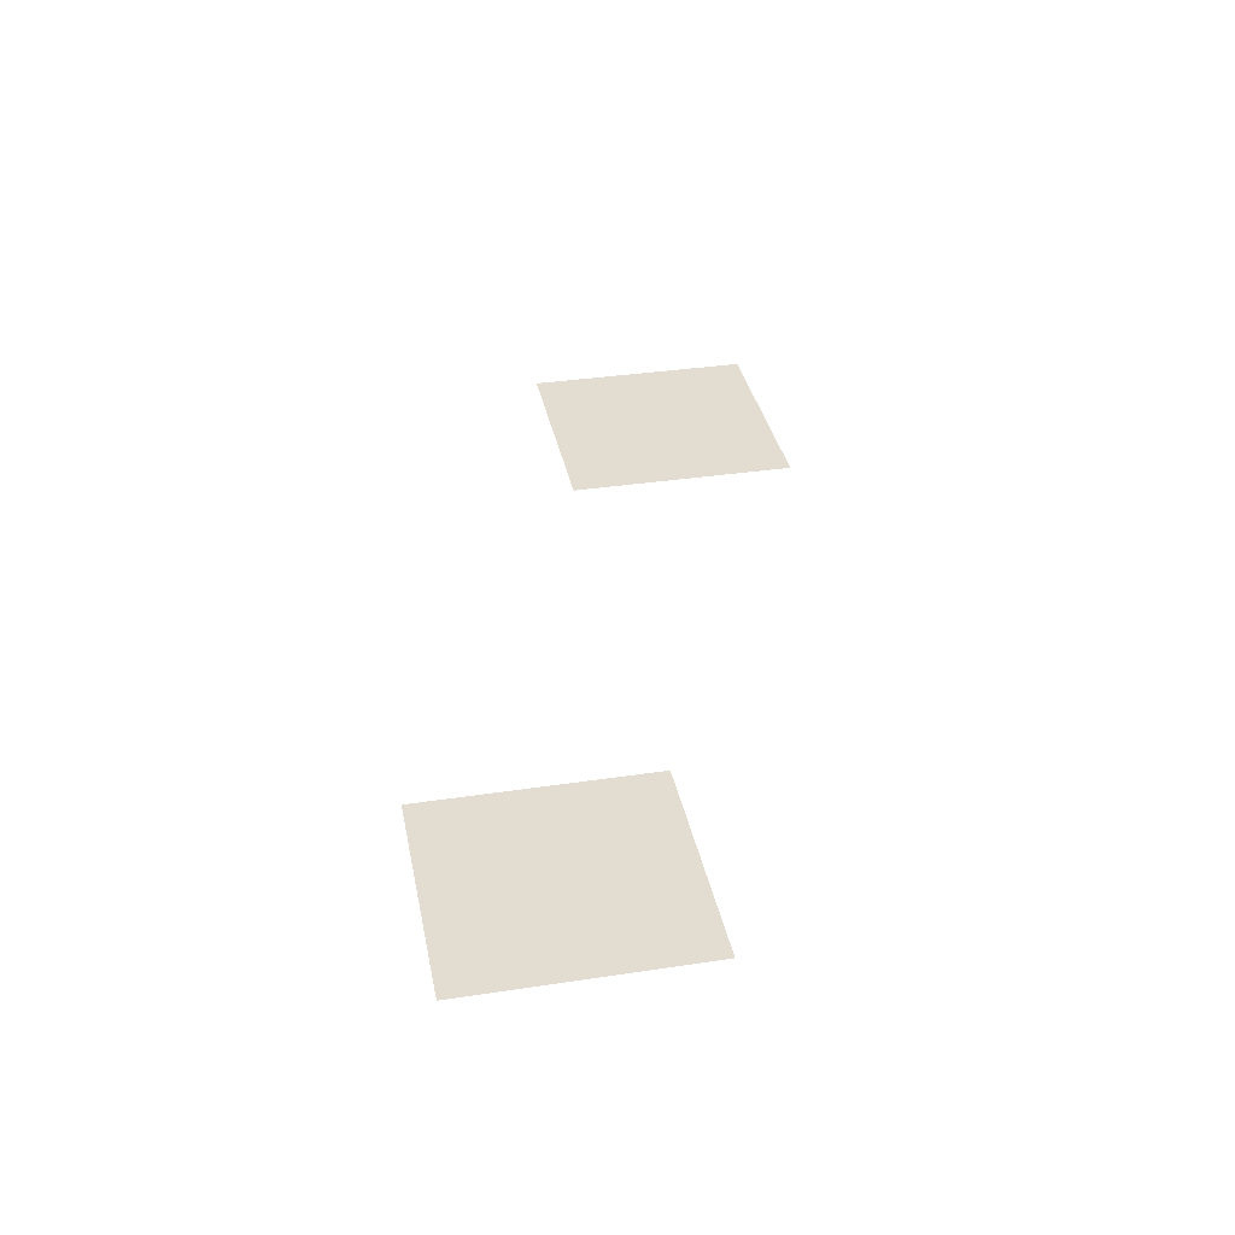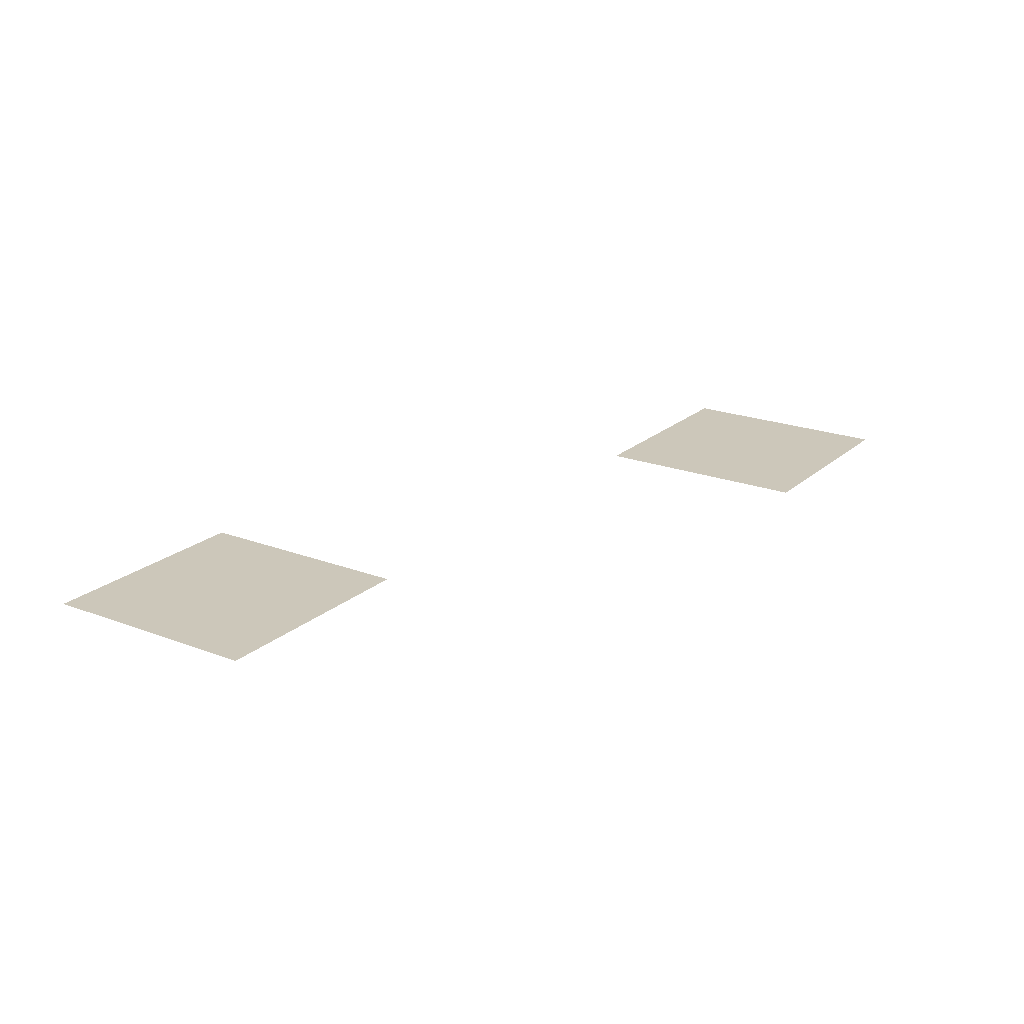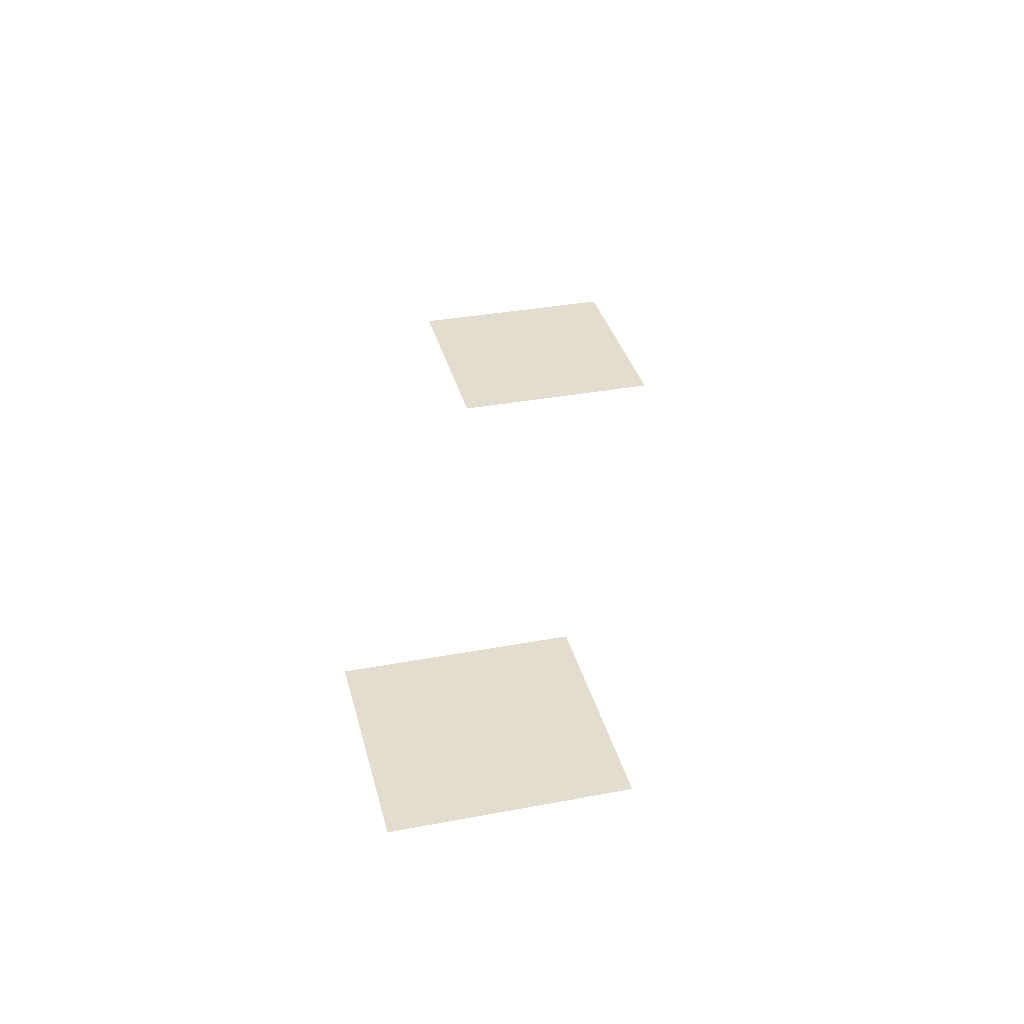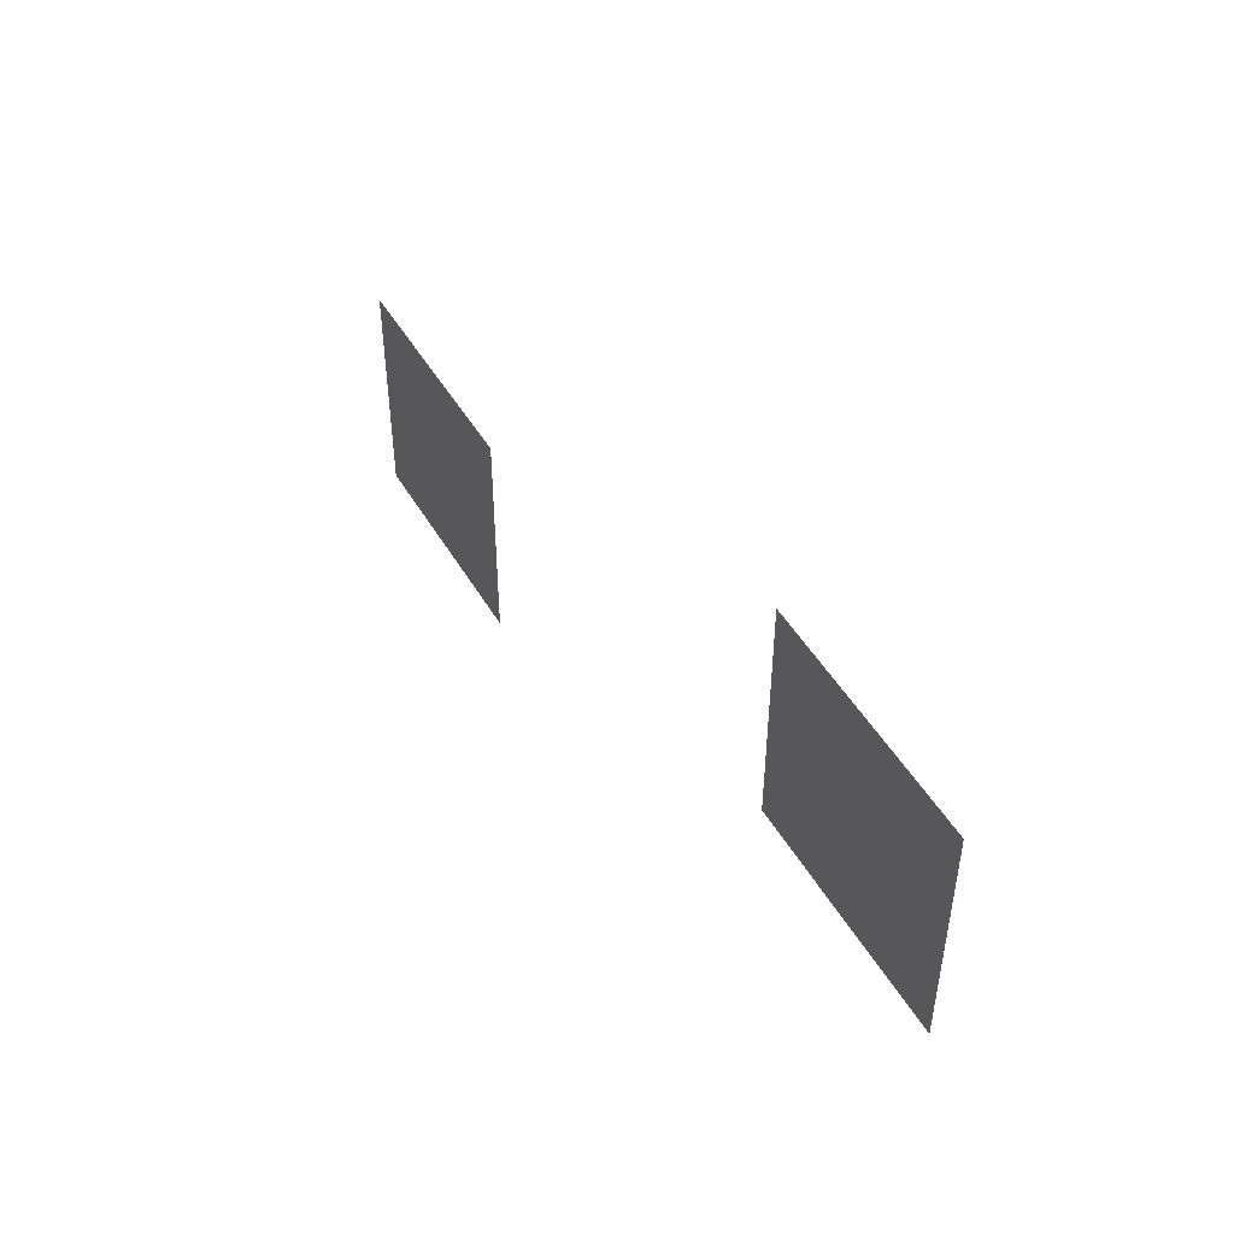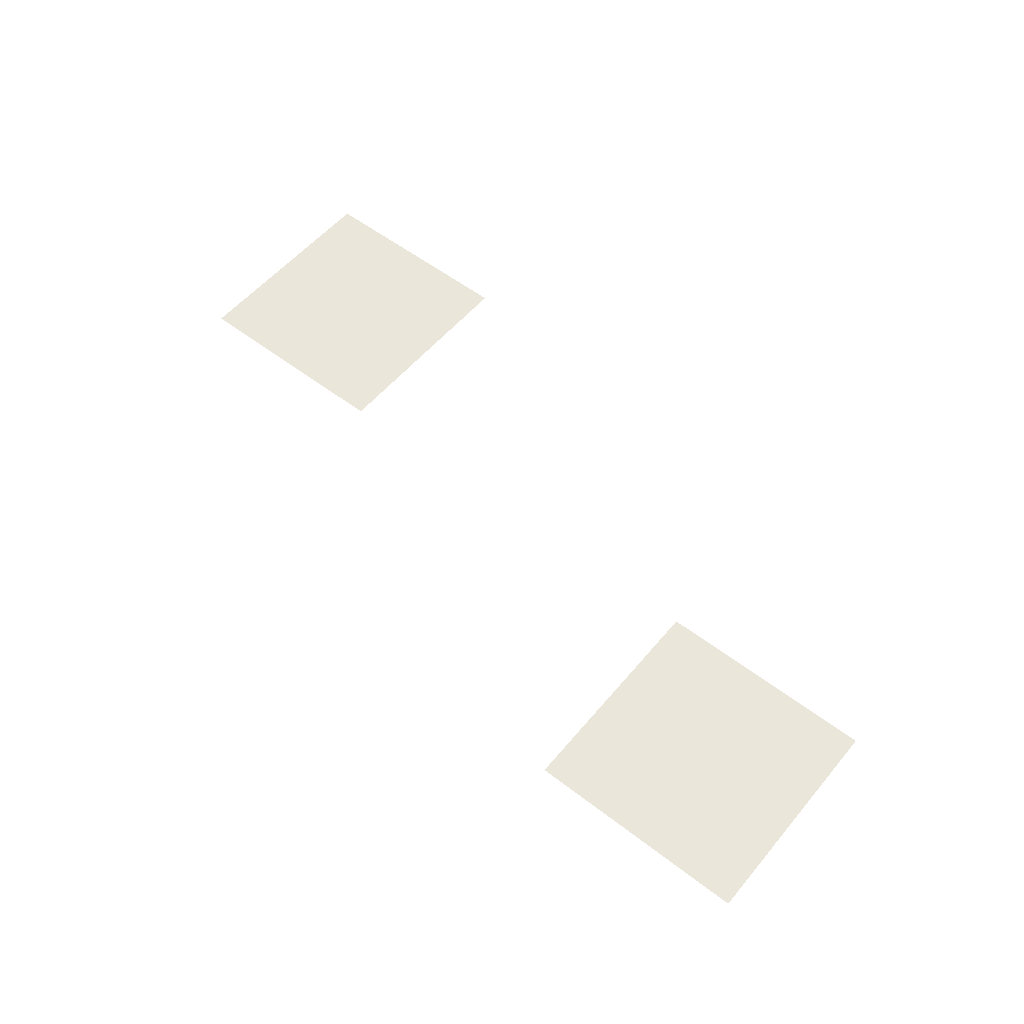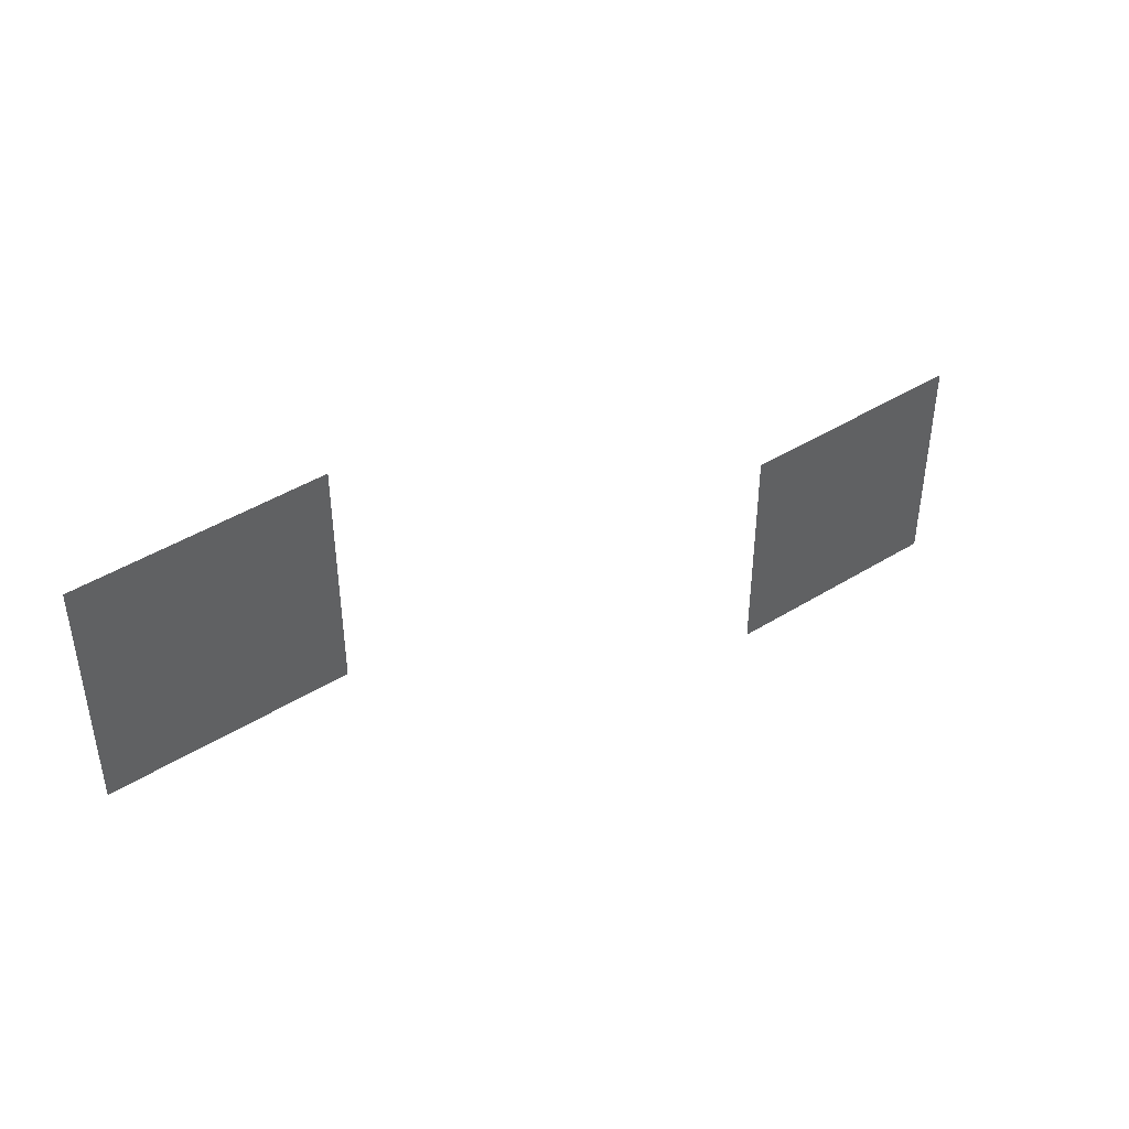
<metadata>
{"format":"obj","ext":"obj","renderer":"f3d","projection":"perspective","resolution":1024,"background":"white","views":[{"elev":35.3,"azim":-101.3,"up":"+Z"},{"elev":21.3,"azim":124.0,"up":"+Z"},{"elev":35.0,"azim":76.0,"up":"+Z"},{"elev":47.7,"azim":-119.0,"up":"+Y"},{"elev":55.0,"azim":-140.9,"up":"+Z"},{"elev":44.0,"azim":-36.0,"up":"+Y"}]}
</metadata>
<code>
v -141.6 -26.4 0
v -142.4 -26.4 0
v -142.4 -25.6 0
v -141.6 -25.6 0
v -144 -25.6 0
v -144.8 -25.6 0
v -144.8 -24.8 0
v -144 -24.8 0
g Map_mesh_0047
f 1 2 3 4
f 5 6 7 8

</code>
